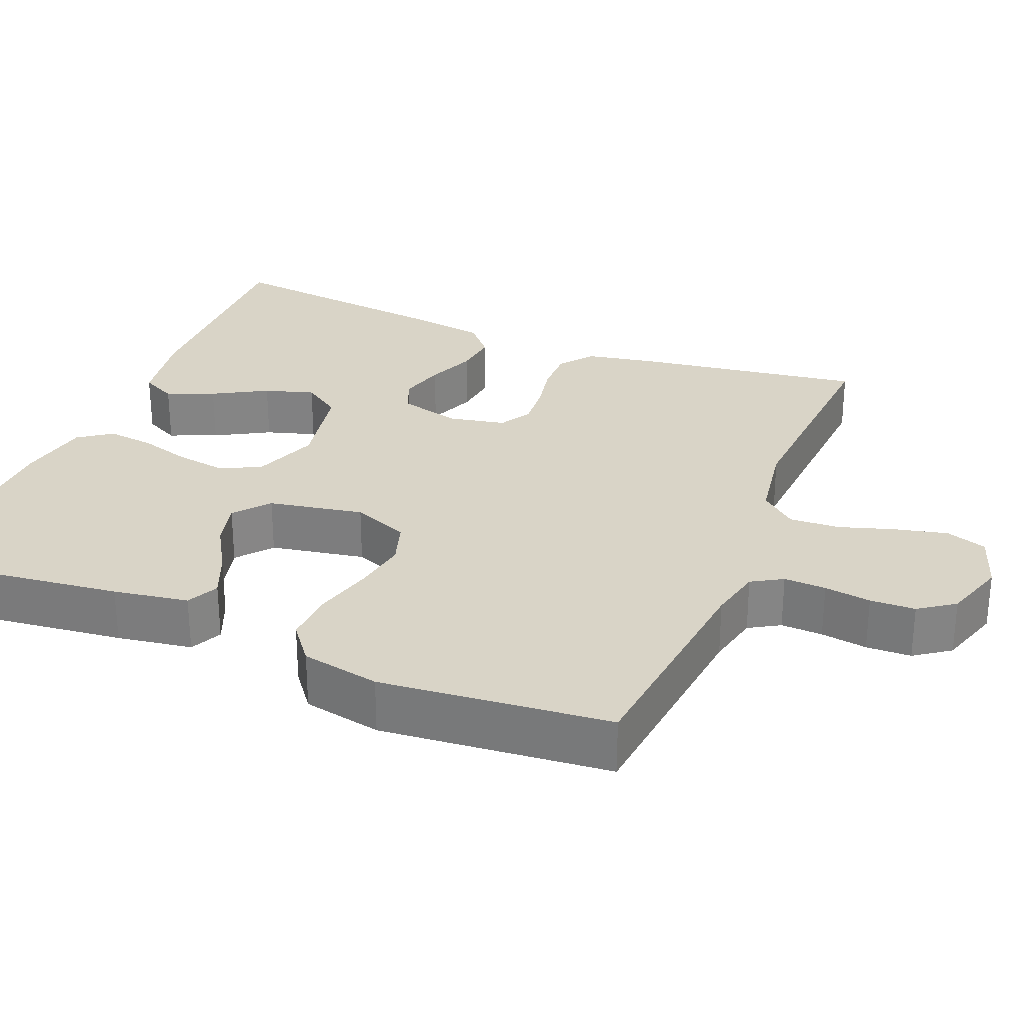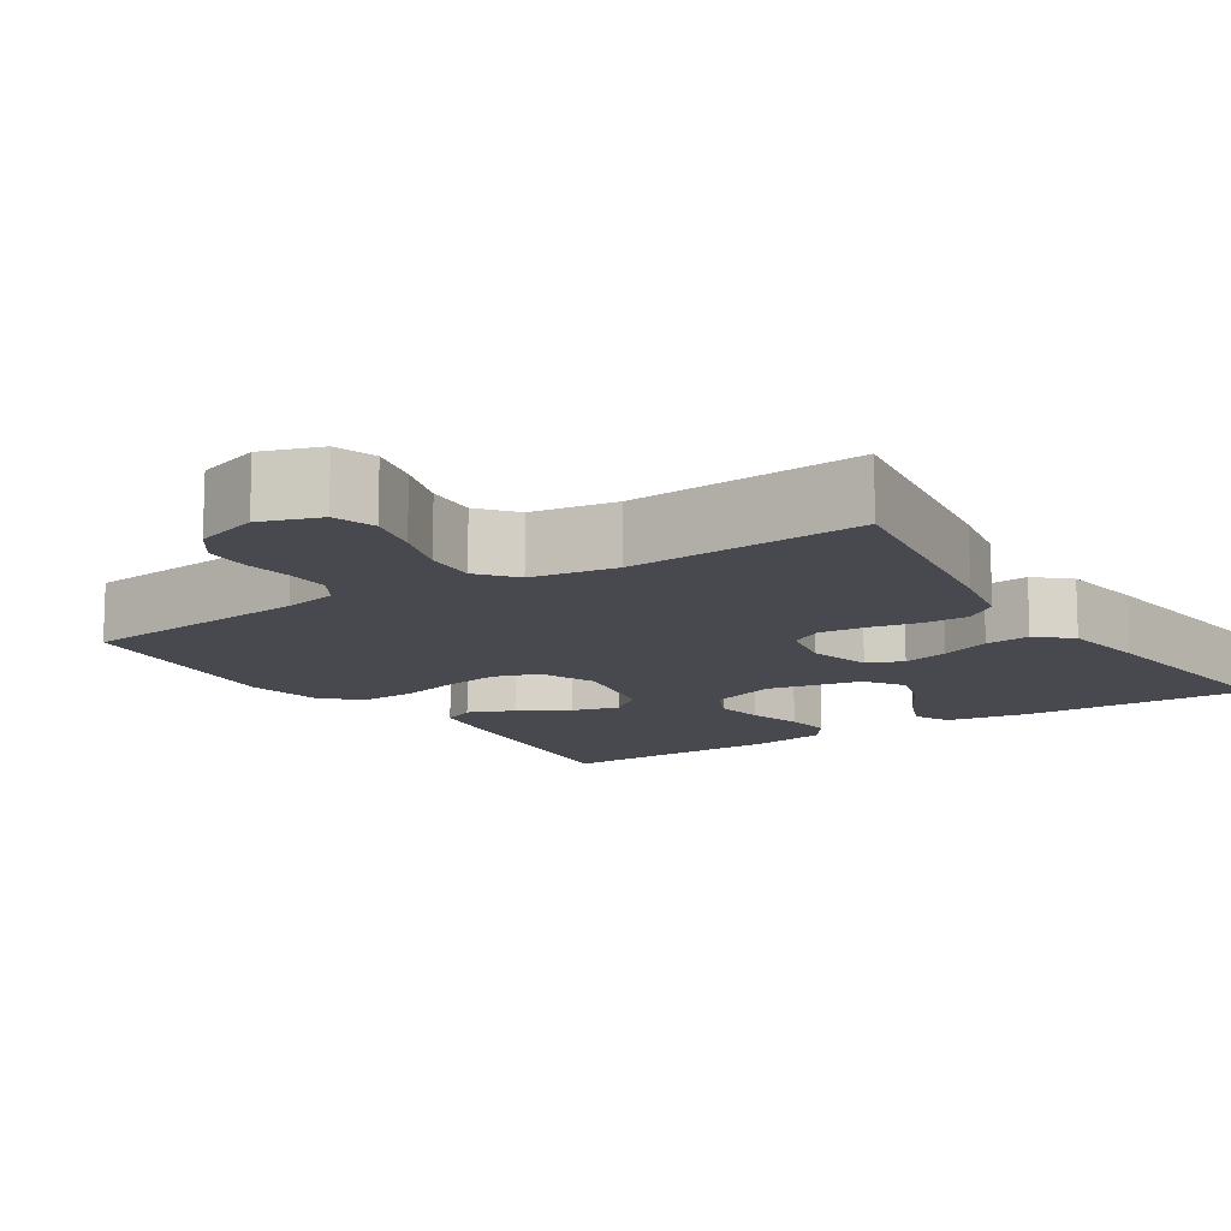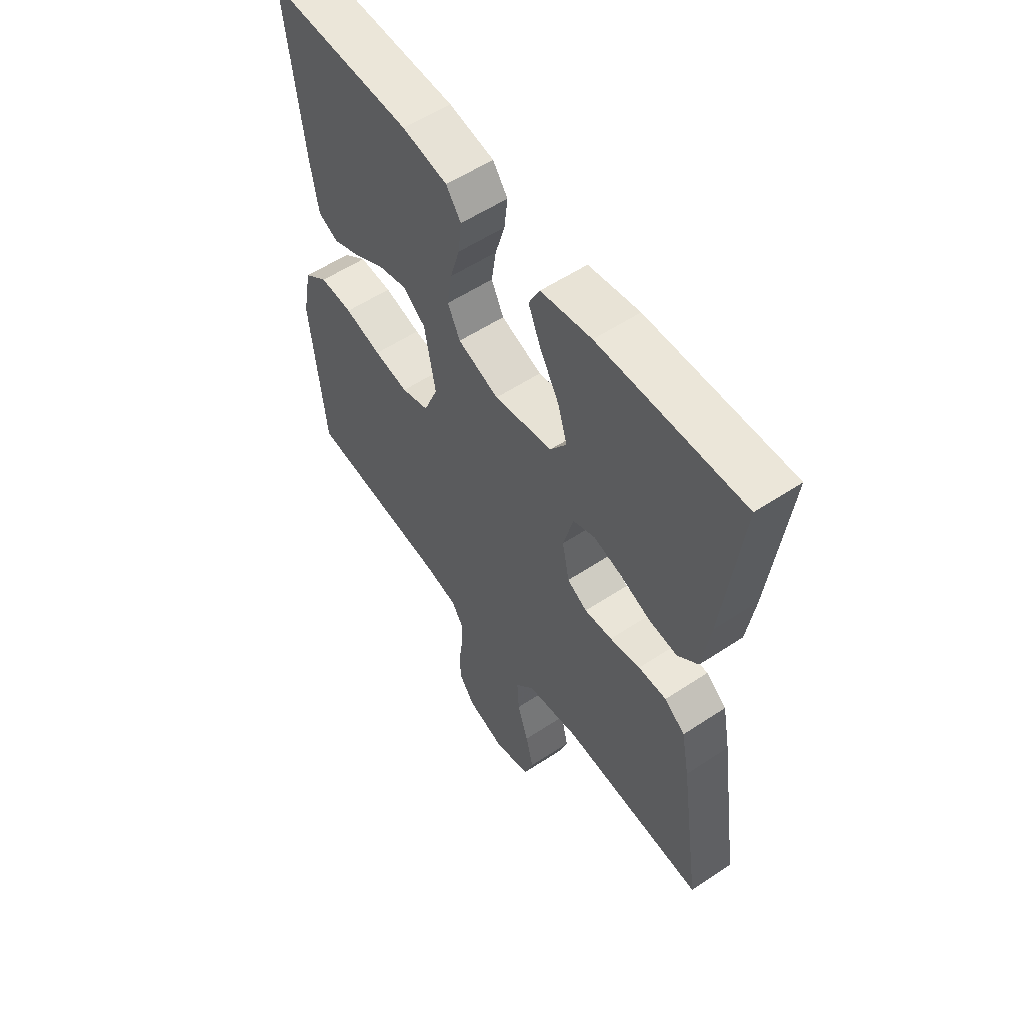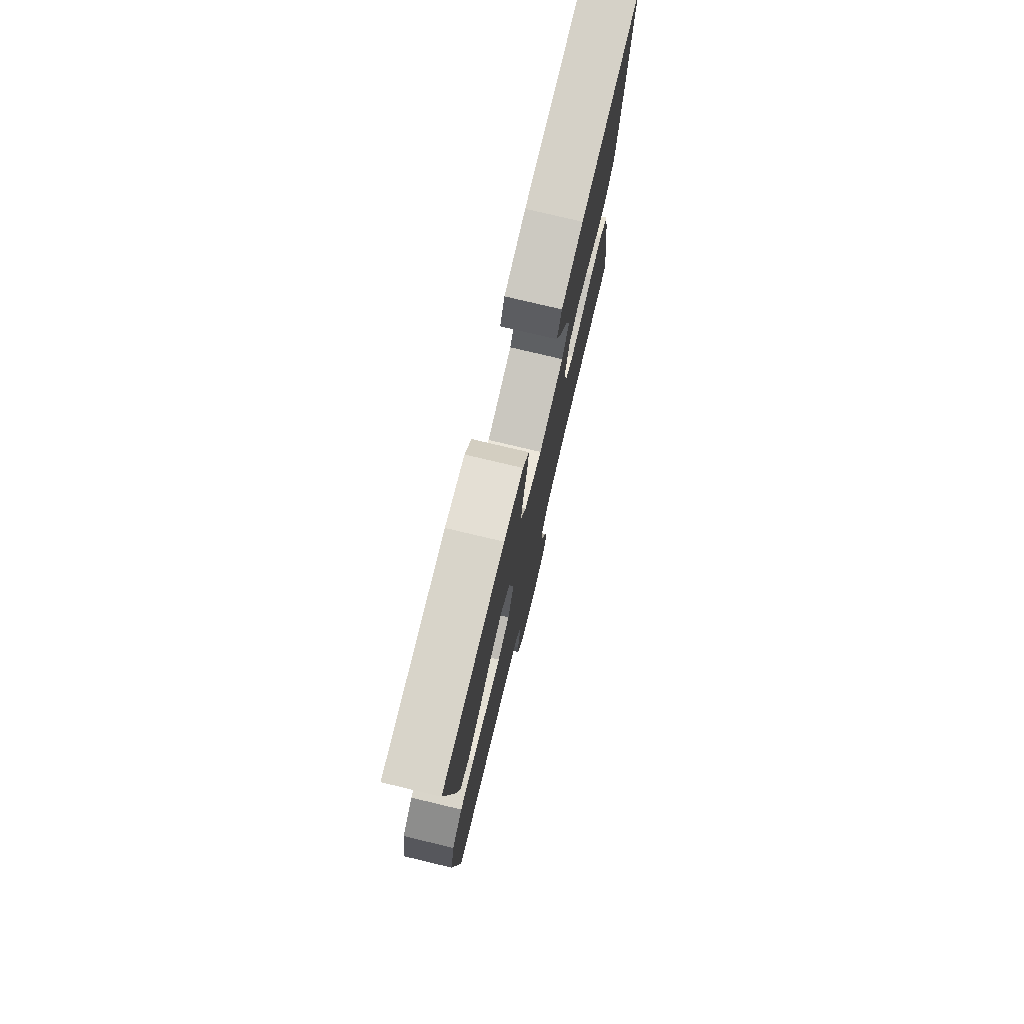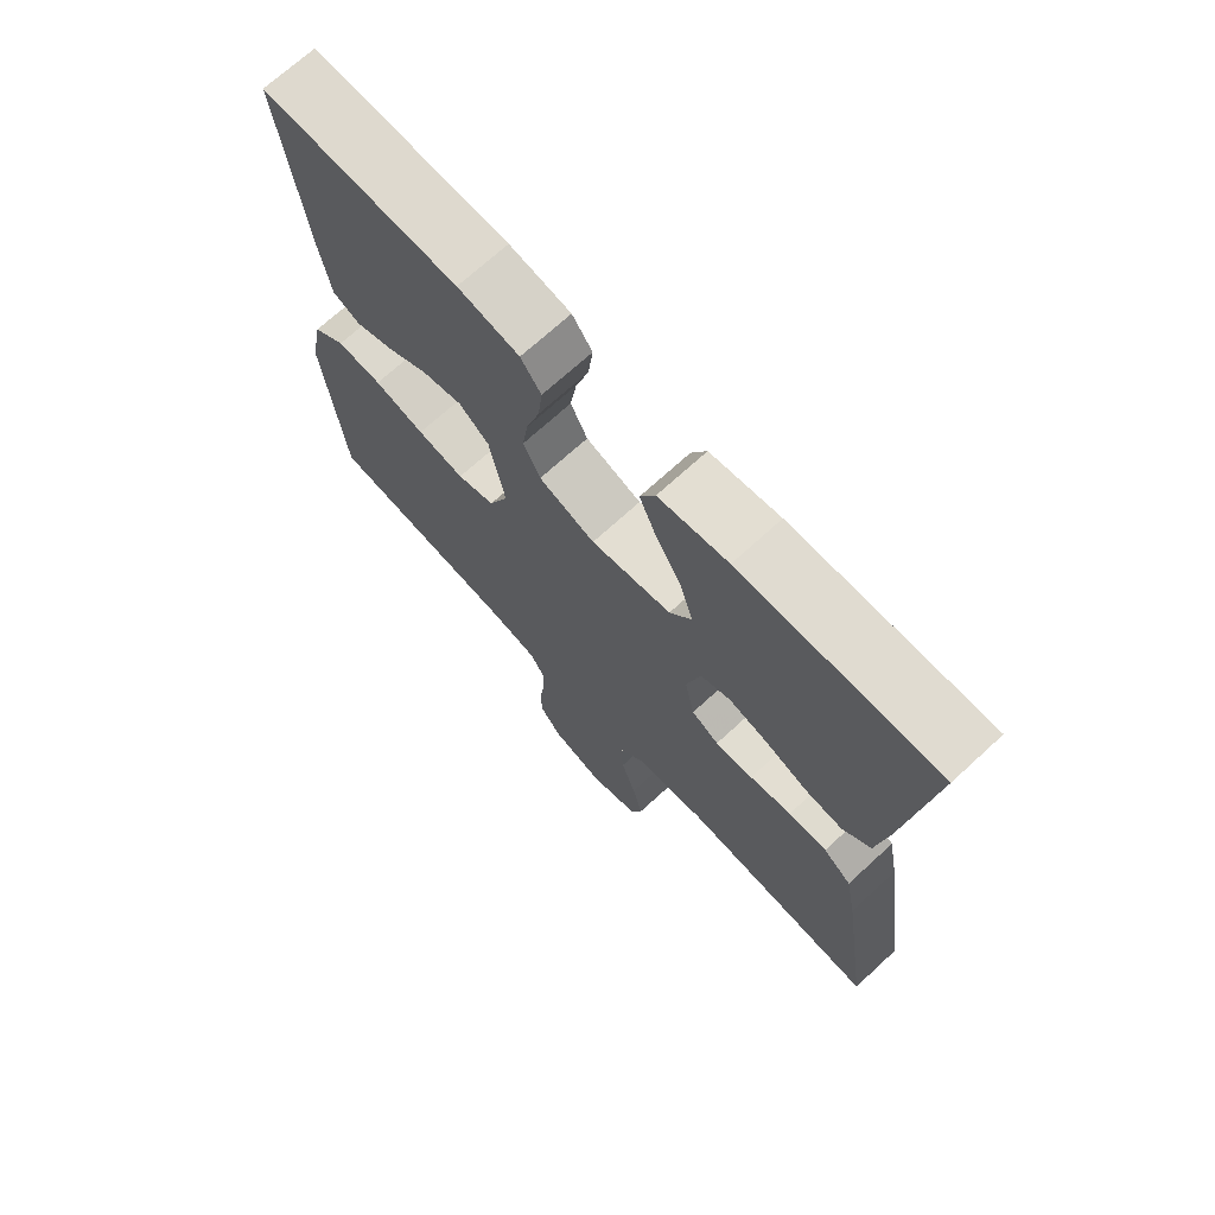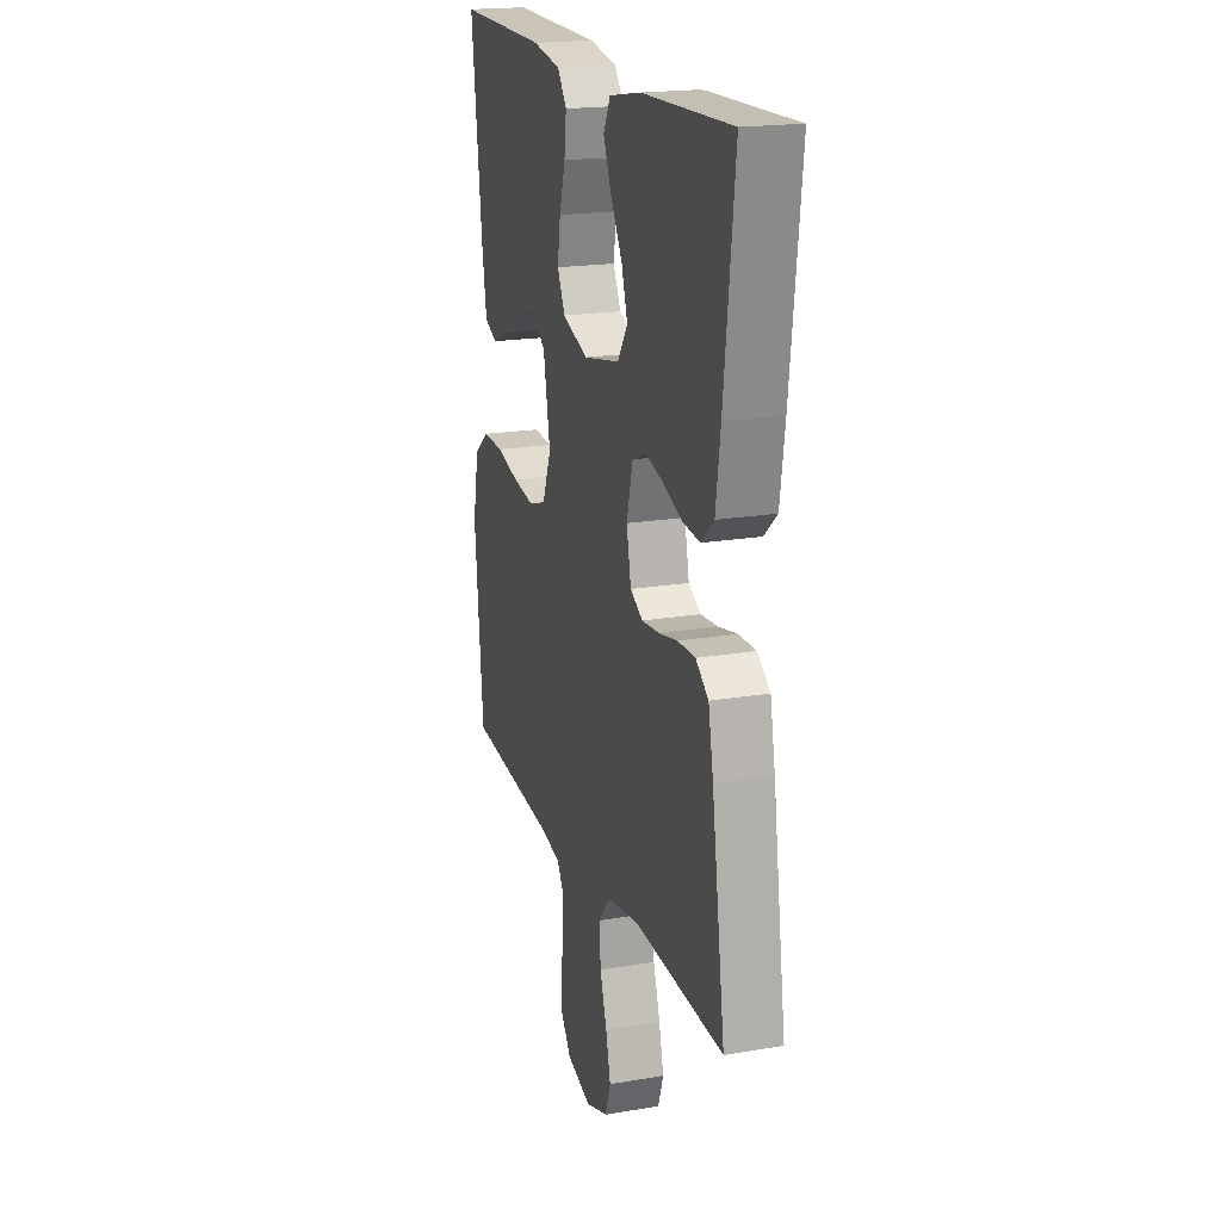
<metadata>
{"format":"obj","ext":"obj","renderer":"f3d","projection":"perspective","resolution":1024,"background":"white","views":[{"elev":28.7,"azim":112.4,"up":"+Y"},{"elev":-12.6,"azim":-147.0,"up":"+Y"},{"elev":56.4,"azim":-124.7,"up":"+Z"},{"elev":76.9,"azim":103.4,"up":"+Z"},{"elev":71.0,"azim":-132.5,"up":"+Z"},{"elev":19.3,"azim":-107.6,"up":"+Z"}]}
</metadata>
<code>
v 0.5 0.07 0.5
v 0.464 0.07 0.2
v 0.448 0.07 0.102
v 0.406 0.07 0.082
v 0.347 0.07 0.107
v 0.283 0.07 0.145
v 0.222 0.07 0.161
v 0.176 0.07 0.124
v 0.153 0.07 0
v 0.183 0.07 -0.074
v 0.241 0.07 -0.093
v 0.313 0.07 -0.081
v 0.39 0.07 -0.061
v 0.459 0.07 -0.058
v 0.509 0.07 -0.097
v 0.529 0.07 -0.2
v 0.5 0.07 -0.5
v 0.2 0.07 -0.53
v 0.13 0.07 -0.545
v 0.106 0.07 -0.585
v 0.108 0.07 -0.64
v 0.117 0.07 -0.701
v 0.115 0.07 -0.76
v 0.082 0.07 -0.806
v 0 0.07 -0.832
v -0.076 0.07 -0.806
v -0.094 0.07 -0.753
v -0.078 0.07 -0.685
v -0.055 0.07 -0.613
v -0.051 0.07 -0.547
v -0.09 0.07 -0.5
v -0.2 0.07 -0.482
v -0.5 0.07 -0.5
v -0.455 0.07 -0.2
v -0.438 0.07 -0.112
v -0.395 0.07 -0.079
v -0.336 0.07 -0.08
v -0.272 0.07 -0.093
v -0.214 0.07 -0.098
v -0.172 0.07 -0.074
v -0.157 0.07 0
v -0.178 0.07 0.081
v -0.224 0.07 0.1
v -0.284 0.07 0.084
v -0.348 0.07 0.059
v -0.406 0.07 0.053
v -0.449 0.07 0.091
v -0.465 0.07 0.2
v -0.5 0.07 0.5
v -0.2 0.07 0.491
v -0.094 0.07 0.473
v -0.071 0.07 0.427
v -0.097 0.07 0.365
v -0.137 0.07 0.295
v -0.157 0.07 0.23
v -0.123 0.07 0.18
v 0 0.07 0.156
v 0.086 0.07 0.187
v 0.112 0.07 0.24
v 0.102 0.07 0.305
v 0.082 0.07 0.373
v 0.075 0.07 0.434
v 0.106 0.07 0.477
v 0.2 0.07 0.494
v 0.5 0 0.5
v 0.464 0 0.2
v 0.448 0 0.102
v 0.406 0 0.082
v 0.347 0 0.107
v 0.283 0 0.145
v 0.222 0 0.161
v 0.176 0 0.124
v 0.153 0 0
v 0.183 0 -0.074
v 0.241 0 -0.093
v 0.313 0 -0.081
v 0.39 0 -0.061
v 0.459 0 -0.058
v 0.509 0 -0.097
v 0.529 0 -0.2
v 0.5 0 -0.5
v 0.2 0 -0.53
v 0.13 0 -0.545
v 0.106 0 -0.585
v 0.108 0 -0.64
v 0.117 0 -0.701
v 0.115 0 -0.76
v 0.082 0 -0.806
v 0 0 -0.832
v -0.076 0 -0.806
v -0.094 0 -0.753
v -0.078 0 -0.685
v -0.055 0 -0.613
v -0.051 0 -0.547
v -0.09 0 -0.5
v -0.2 0 -0.482
v -0.5 0 -0.5
v -0.455 0 -0.2
v -0.438 0 -0.112
v -0.395 0 -0.079
v -0.336 0 -0.08
v -0.272 0 -0.093
v -0.214 0 -0.098
v -0.172 0 -0.074
v -0.157 0 0
v -0.178 0 0.081
v -0.224 0 0.1
v -0.284 0 0.084
v -0.348 0 0.059
v -0.406 0 0.053
v -0.449 0 0.091
v -0.465 0 0.2
v -0.5 0 0.5
v -0.2 0 0.491
v -0.094 0 0.473
v -0.071 0 0.427
v -0.097 0 0.365
v -0.137 0 0.295
v -0.157 0 0.23
v -0.123 0 0.18
v 0 0 0.156
v 0.086 0 0.187
v 0.112 0 0.24
v 0.102 0 0.305
v 0.082 0 0.373
v 0.075 0 0.434
v 0.106 0 0.477
v 0.2 0 0.494
f 60 61 62 63
f 59 60 63 64
f 51 52 53 54
f 51 54 55
f 50 51 55
f 49 50 55
f 48 49 55 56
f 44 45 46 47
f 43 44 47 48
f 42 43 48 56
f 35 36 37 38
f 35 38 39
f 32 33 34 35
f 31 32 35 39
f 30 31 39 40
f 26 27 28 29
f 24 25 26 29
f 24 29 30
f 21 22 23 24
f 20 21 24 30
f 19 20 30 40
f 15 16 17 18
f 12 13 14 15
f 11 12 15 18
f 10 11 18 19
f 3 4 5 6
f 3 6 7
f 2 3 7
f 59 64 1 2
f 58 59 2 7
f 57 58 7 8
f 41 42 56 57
f 41 57 8 9
f 19 40 41
f 9 10 19 41
f 127 126 125 124
f 128 127 124 123
f 118 117 116 115
f 119 118 115
f 119 115 114
f 119 114 113
f 120 119 113 112
f 111 110 109 108
f 112 111 108 107
f 120 112 107 106
f 102 101 100 99
f 103 102 99
f 99 98 97 96
f 103 99 96 95
f 104 103 95 94
f 93 92 91 90
f 93 90 89 88
f 94 93 88
f 88 87 86 85
f 94 88 85 84
f 104 94 84 83
f 82 81 80 79
f 79 78 77 76
f 82 79 76 75
f 83 82 75 74
f 70 69 68 67
f 71 70 67
f 71 67 66
f 66 65 128 123
f 71 66 123 122
f 72 71 122 121
f 121 120 106 105
f 73 72 121 105
f 105 104 83
f 105 83 74 73
f 1 65 66 2
f 2 66 67 3
f 3 67 68 4
f 4 68 69 5
f 5 69 70 6
f 6 70 71 7
f 7 71 72 8
f 8 72 73 9
f 9 73 74 10
f 10 74 75 11
f 11 75 76 12
f 12 76 77 13
f 13 77 78 14
f 14 78 79 15
f 15 79 80 16
f 16 80 81 17
f 17 81 82 18
f 18 82 83 19
f 19 83 84 20
f 20 84 85 21
f 21 85 86 22
f 22 86 87 23
f 23 87 88 24
f 24 88 89 25
f 25 89 90 26
f 26 90 91 27
f 27 91 92 28
f 28 92 93 29
f 29 93 94 30
f 30 94 95 31
f 31 95 96 32
f 32 96 97 33
f 33 97 98 34
f 34 98 99 35
f 35 99 100 36
f 36 100 101 37
f 37 101 102 38
f 38 102 103 39
f 39 103 104 40
f 40 104 105 41
f 41 105 106 42
f 42 106 107 43
f 43 107 108 44
f 44 108 109 45
f 45 109 110 46
f 46 110 111 47
f 47 111 112 48
f 48 112 113 49
f 49 113 114 50
f 50 114 115 51
f 51 115 116 52
f 52 116 117 53
f 53 117 118 54
f 54 118 119 55
f 55 119 120 56
f 56 120 121 57
f 57 121 122 58
f 58 122 123 59
f 59 123 124 60
f 60 124 125 61
f 61 125 126 62
f 62 126 127 63
f 63 127 128 64
f 64 128 65 1

</code>
